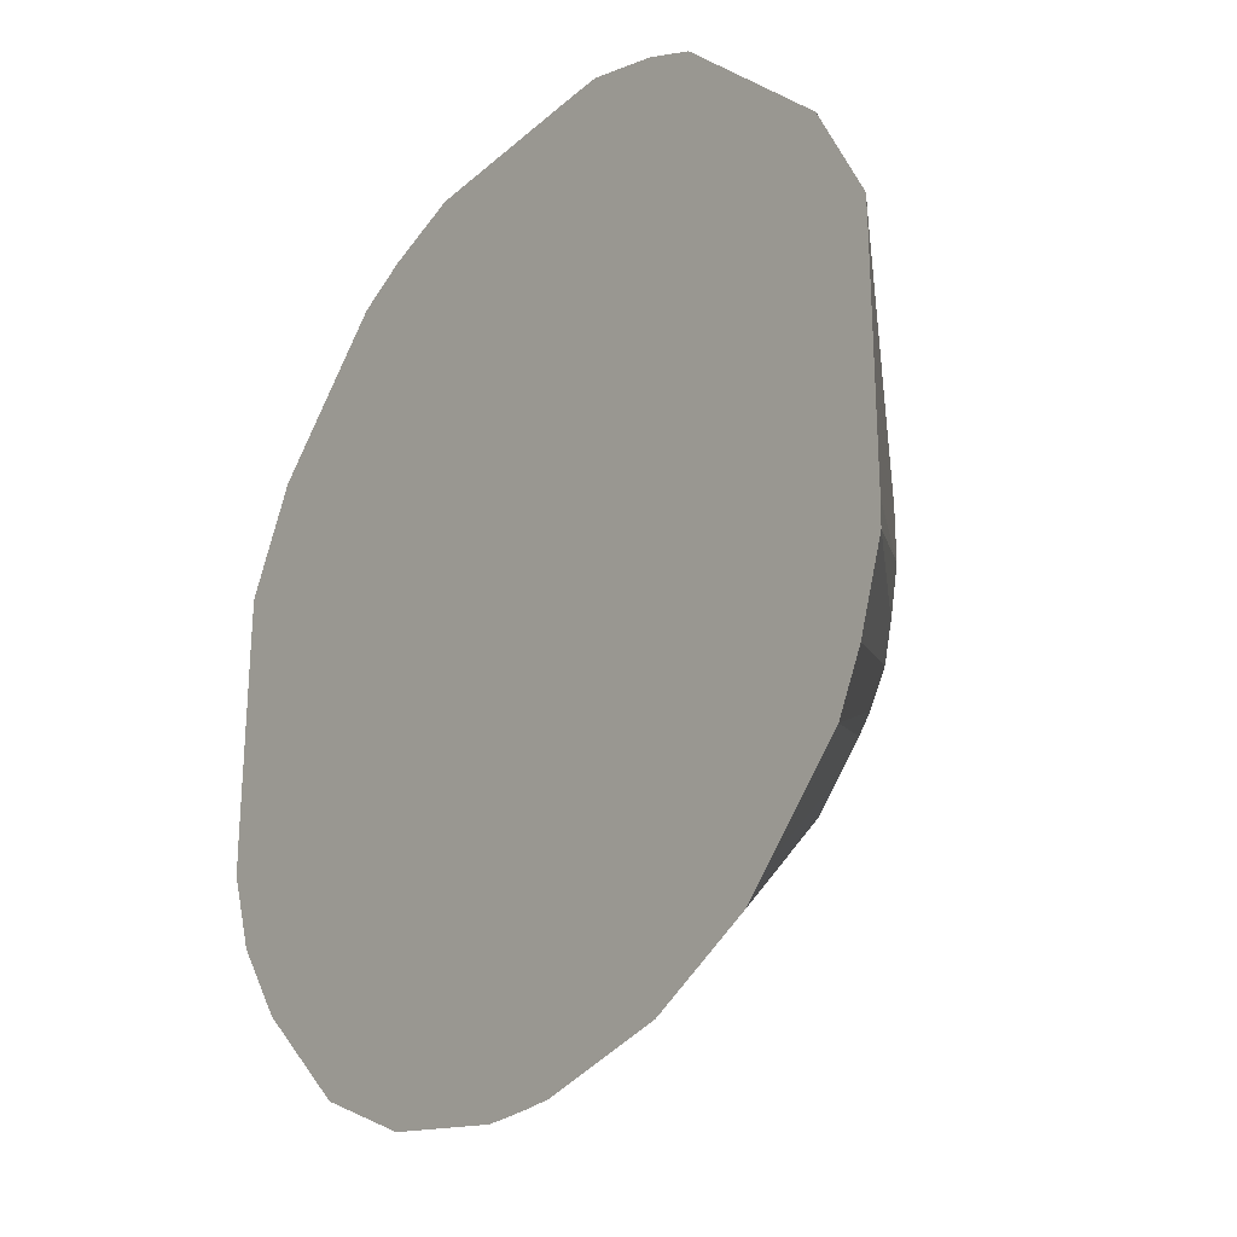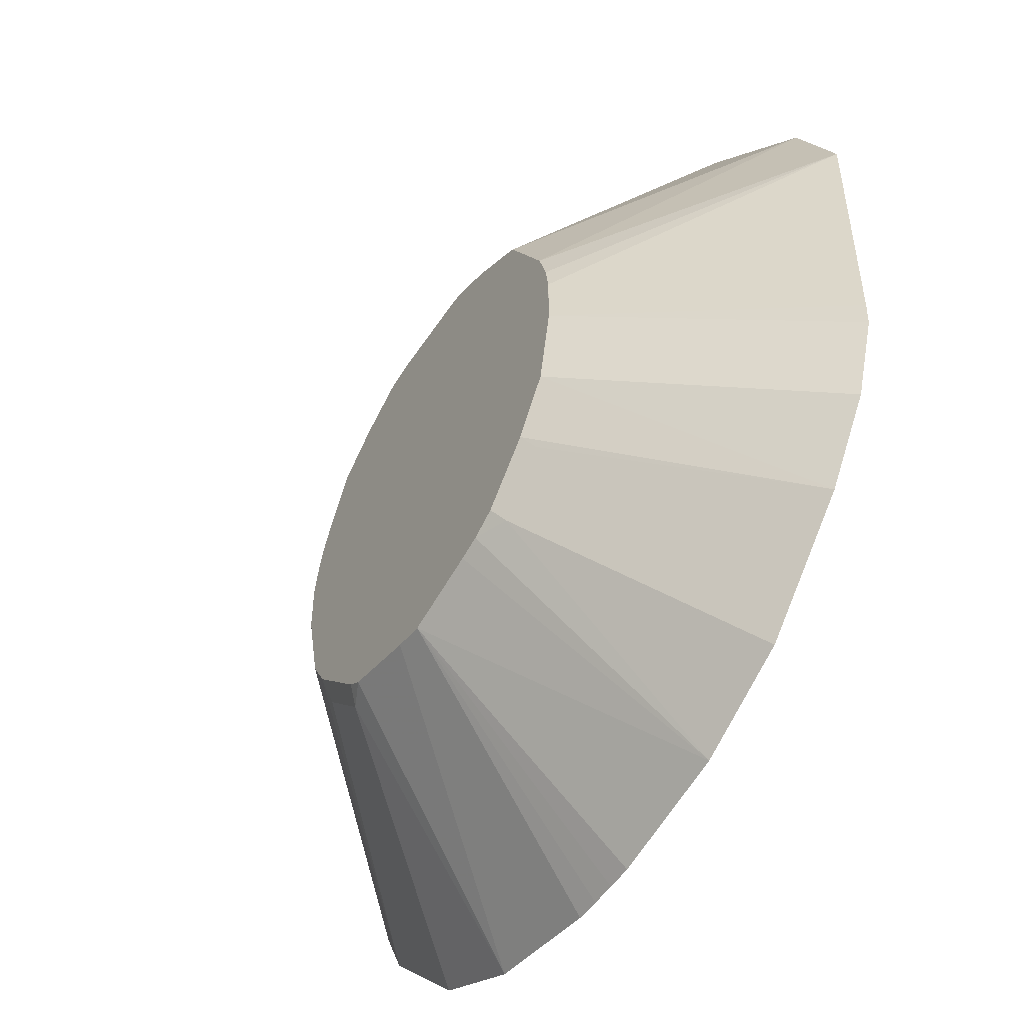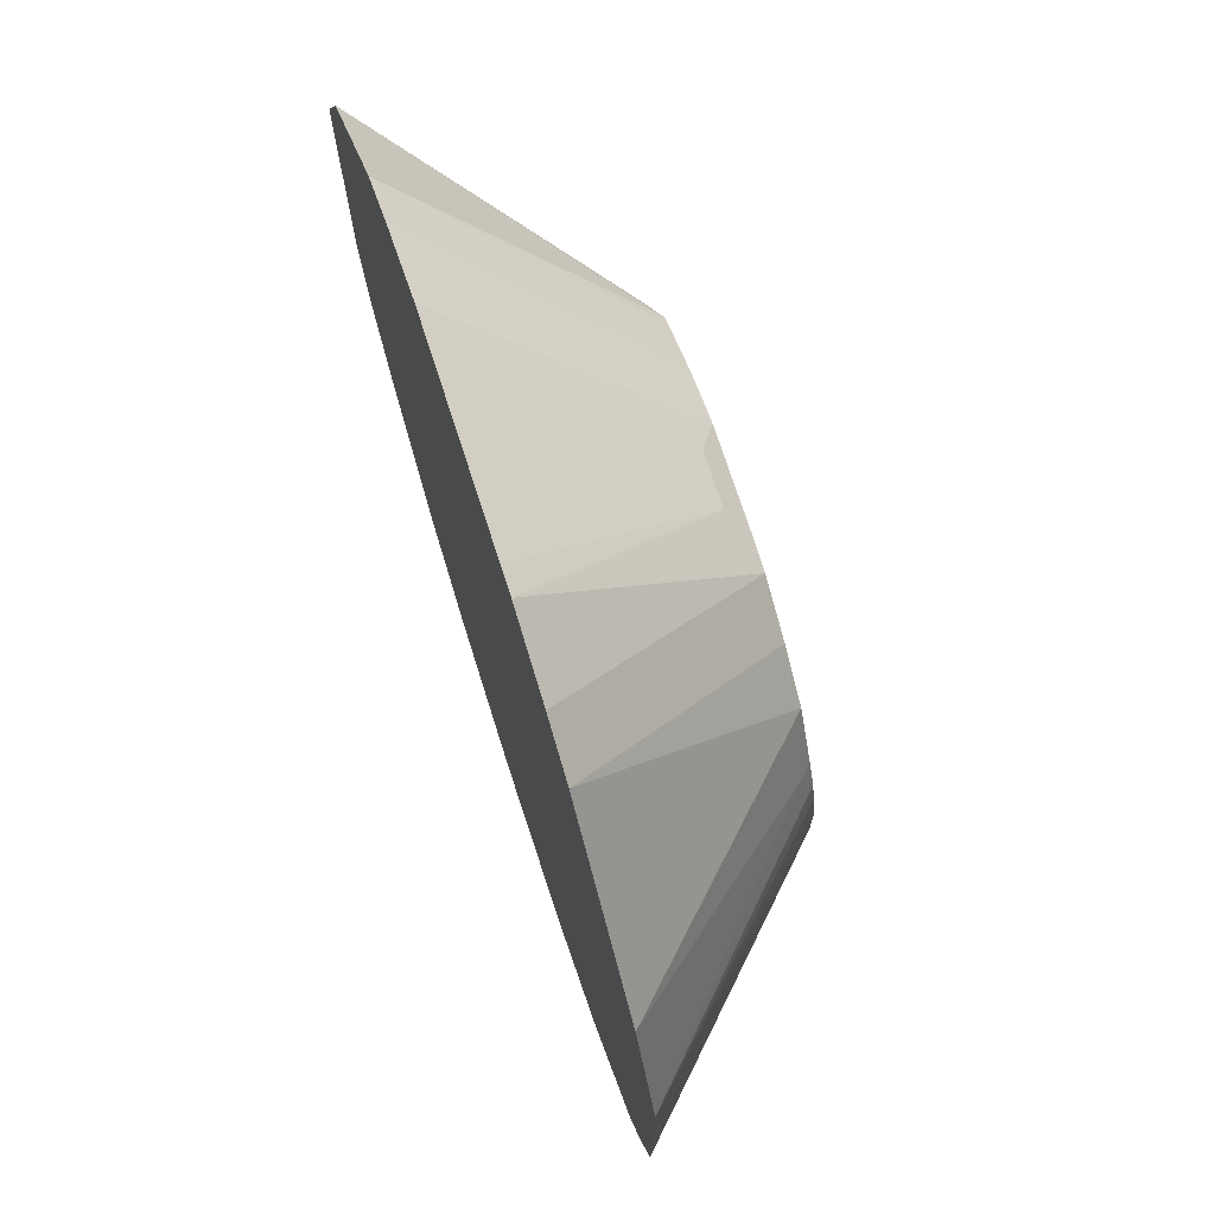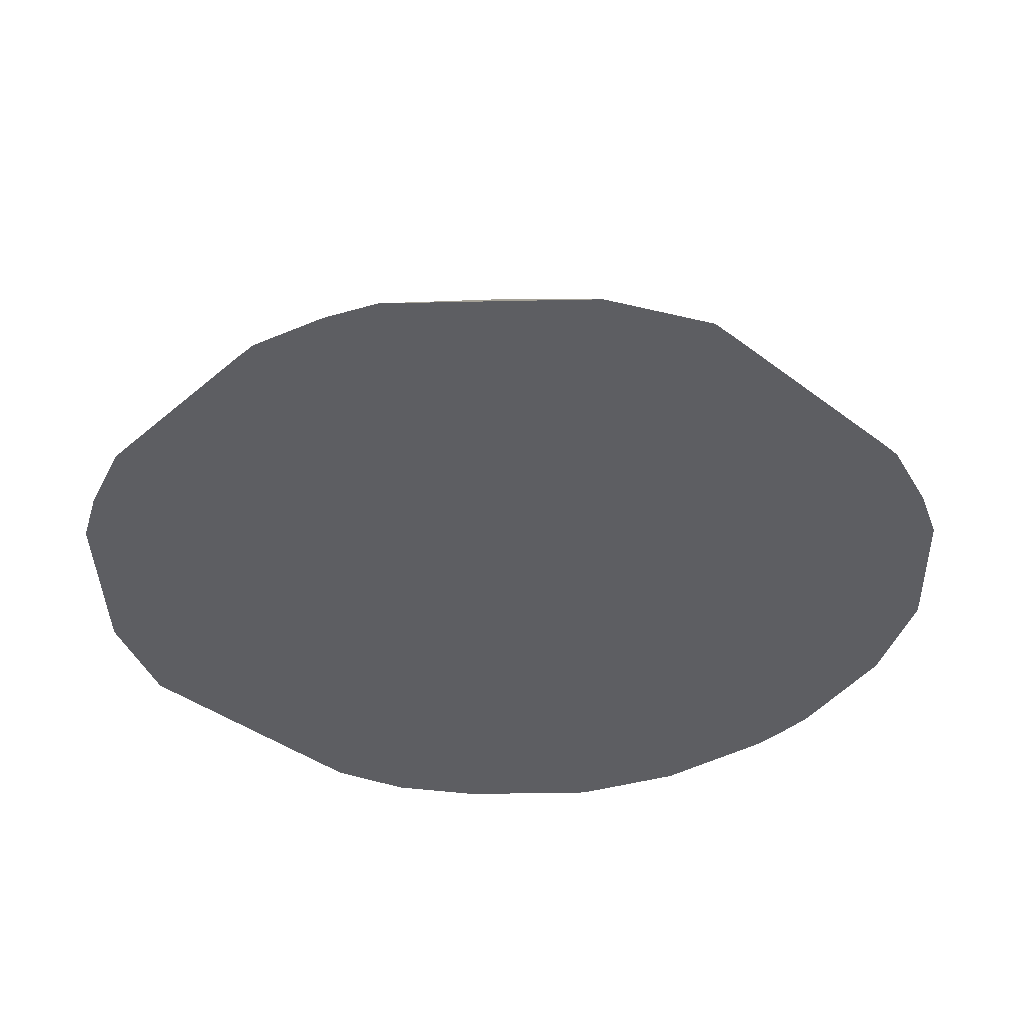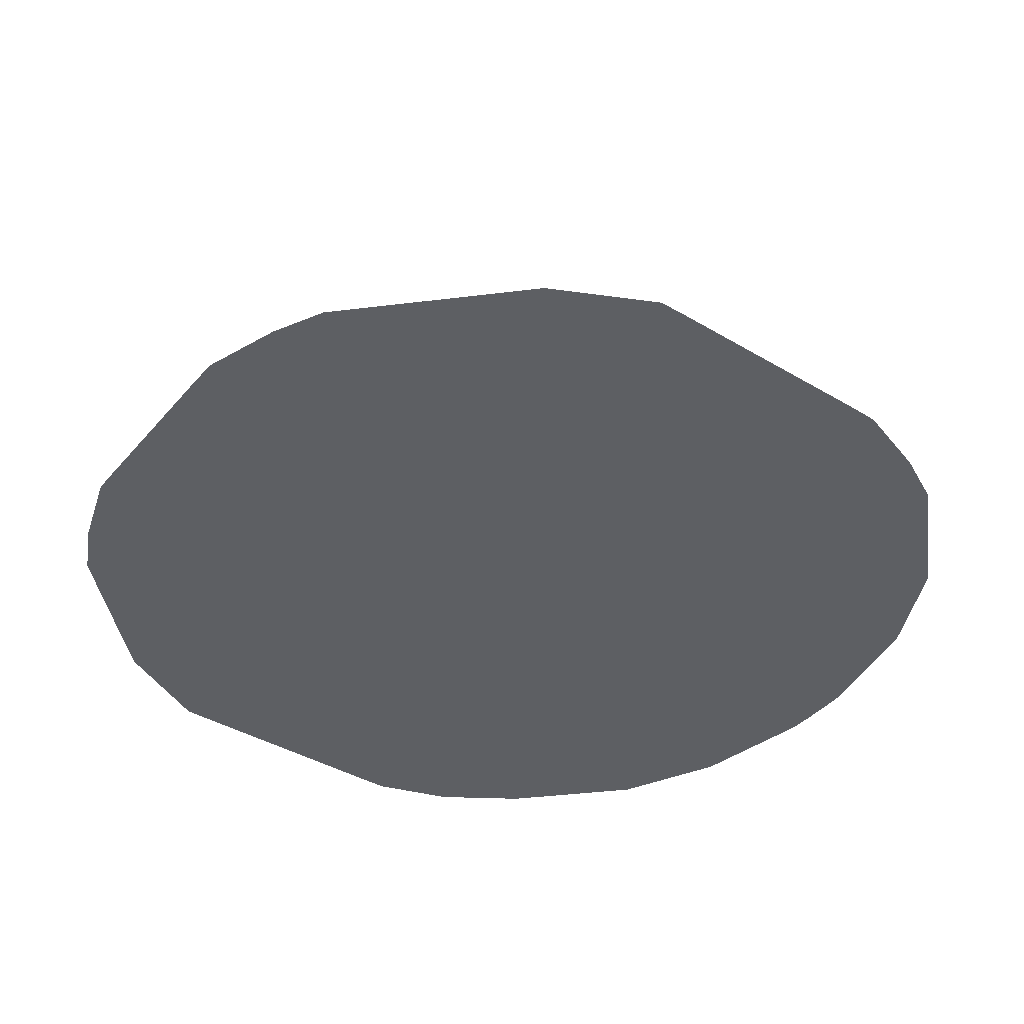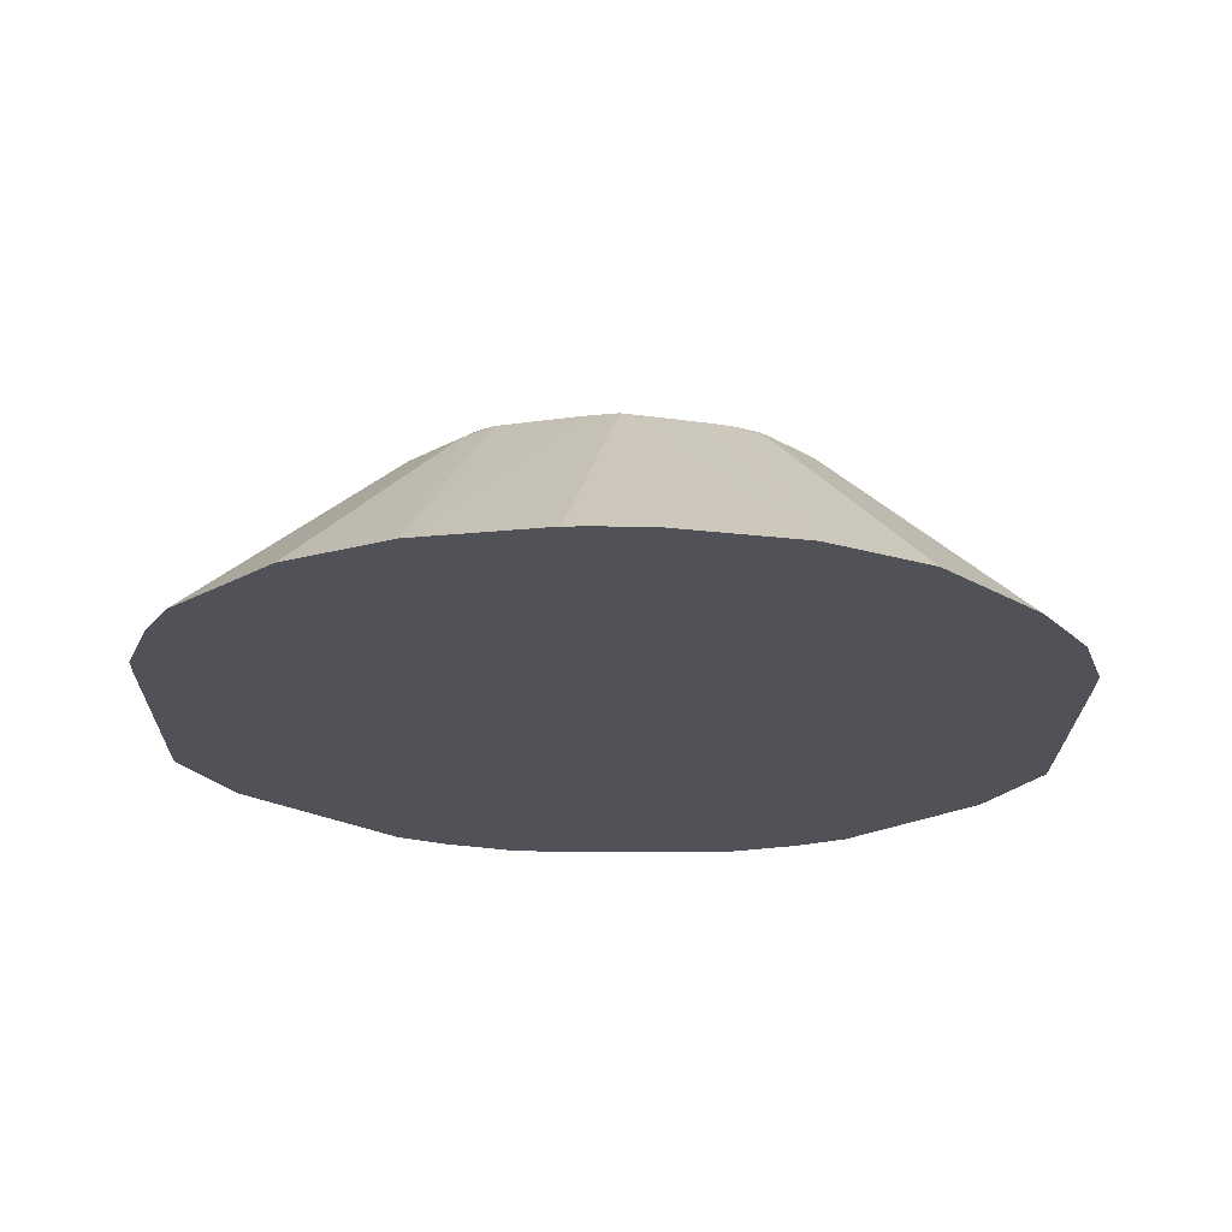
<metadata>
{"format":"obj","ext":"obj","renderer":"f3d","projection":"perspective","resolution":1024,"background":"white","views":[{"elev":-27.1,"azim":52.9,"up":"+Z"},{"elev":-50.1,"azim":-121.8,"up":"+Z"},{"elev":73.1,"azim":72.1,"up":"+Z"},{"elev":-39.4,"azim":46.5,"up":"+Y"},{"elev":-40.2,"azim":53.7,"up":"+Y"},{"elev":-21.6,"azim":179.1,"up":"+Y"}]}
</metadata>
<code>
v -0.3023 -0.6585 0.08852
v -0.3022 -0.6585 0.1064
v -0.1602 -0.5162 0.01778
v -0.3023 -0.6585 -0.07117
v -0.15 -0.5162 0.05842
v -0.1574 -0.5162 0.03558
v -0.2666 -0.6585 0.1776
v -0.1601 -0.5162 0.01791
v -0.1602 -0.5162 -0.0178
v -0.3019 -0.6585 -0.08896
v -0.1157 -0.5162 0.1157
v -0.231 -0.6585 0.2132
v -0.1601 -0.5162 -0.0178
v -0.1491 -0.5162 -0.07111
v -0.1661 -0.5281 -0.05338
v -0.2841 -0.6585 -0.1424
v -0.1087 -0.5162 0.1199
v -0.1775 -0.6585 0.2665
v -0.1491 -0.5162 -0.07117
v -0.1246 -0.5162 -0.1067
v -0.2485 -0.6585 -0.1958
v -0.1068 -0.5162 0.121
v -0.142 -0.6585 0.2844
v -0.0712 -0.5162 0.1396
v -0.08901 -0.5162 -0.1424
v -0.129 -0.5251 -0.1157
v -0.2307 -0.6585 -0.2136
v -0.08854 -0.6585 0.3022
v -0.05338 -0.5162 0.1459
v -0.07114 -0.5162 -0.1513
v -0.09345 -0.5251 -0.1513
v -0.1779 -0.6585 -0.2664
v -0.1957 -0.6585 -0.2486
v -0.07072 -0.6585 0.3023
v -0.01775 -0.5281 0.1661
v -0.03557 -0.5162 0.1513
v -0.04066 -0.5162 0.15
v -0.05563 -0.5162 -0.1557
v -0.1067 -0.6585 -0.302
v 0.05338 -0.6585 0.3023
v 0.01775 -0.5281 0.1661
v 0.03557 -0.5162 0.1513
v 0 -0.5162 -0.1691
v -0.0177 -0.6585 -0.3197
v 0.0712 -0.6585 0.3019
v 0.05332 -0.5162 0.1491
v 0.02219 -0.5162 -0.1646
v 0.1238 -0.6585 -0.3018
v 0.0348 -0.6585 -0.3196
v 0.01746 -0.6585 -0.3201
v 0.0001184 -0.6585 -0.3201
v 0.1246 -0.6585 0.2841
v 0.08895 -0.5162 0.1312
v 0.1602 -0.6585 0.2663
v 0.0783 -0.5162 -0.1495
v 0.195 -0.6585 -0.2662
v 0.09789 -0.5251 -0.1513
v 0.1201 -0.5162 0.109
v 0.1952 -0.6585 0.2313
v 0.08901 -0.5162 -0.1424
v 0.2128 -0.6585 -0.2484
v 0.1157 -0.5251 -0.1335
v 0.1513 -0.5251 0.0756
v 0.1424 -0.5162 0.07109
v 0.2664 -0.6585 0.1601
v 0.1157 -0.5162 -0.1157
v 0.2662 -0.6585 -0.195
v 0.1335 -0.5251 -0.1157
v 0.302 -0.6585 0.08888
v 0.1513 -0.5162 0.05337
v 0.1335 -0.5162 -0.09785
v 0.284 -0.6585 -0.1594
v 0.1468 -0.5162 -0.07561
v 0.3023 -0.6585 0.07103
v 0.1602 -0.5162 0.01778
v 0.1557 -0.5162 0.03783
v 0.1661 -0.5281 -0.05929
v 0.3018 -0.6585 -0.106
v 0.1601 -0.5162 -0.01773
v 0.1602 -0.5162 -0.0178
v 0.3023 -0.6585 -0.08865
v 0.1601 -0.5162 0.01778
f 34 41 35
f 30 38 39
f 30 39 31
f 28 36 37
f 31 39 32
f 34 40 41
f 28 37 29
f 40 45 41
f 35 42 36
f 38 43 39
f 39 43 44
f 41 45 42
f 42 45 46
f 43 47 48
f 43 48 49
f 35 41 42
f 28 35 36
f 20 26 21
f 25 27 26
f 11 18 17
f 43 49 50
f 14 19 16
f 14 20 19
f 16 19 21
f 17 18 22
f 18 23 24
f 18 24 22
f 19 20 21
f 20 25 26
f 21 26 27
f 23 28 29
f 23 29 24
f 25 30 31
f 25 31 32
f 25 32 33
f 25 33 27
f 28 34 35
f 43 50 51
f 63 65 69
f 45 52 46
f 67 68 71
f 67 71 73
f 67 73 72
f 69 74 75
f 69 75 76
f 69 76 70
f 72 73 77
f 66 71 68
f 72 77 78
f 73 80 77
f 74 81 80
f 74 80 75
f 75 82 76
f 75 80 79
f 75 79 82
f 11 12 18
f 73 79 80
f 63 70 64
f 63 69 70
f 62 68 67
f 46 52 54
f 46 54 53
f 47 55 48
f 48 55 57
f 48 57 56
f 53 54 58
f 54 59 58
f 55 60 57
f 56 57 62
f 56 62 61
f 57 60 62
f 58 63 64
f 58 59 65
f 58 65 63
f 60 66 62
f 61 62 67
f 62 66 68
f 43 51 44
f 10 14 16
f 1 28 23
f 9 15 10
f 1 72 78
f 1 78 81
f 1 81 74
f 1 74 69
f 1 69 65
f 1 65 59
f 1 59 54
f 1 67 72
f 1 54 52
f 1 45 40
f 1 40 34
f 1 34 28
f 1 23 18
f 1 18 12
f 1 12 7
f 1 7 2
f 1 52 45
f 2 5 6
f 1 61 67
f 1 48 56
f 77 80 78
f 1 2 3
f 1 3 9
f 1 9 4
f 1 4 10
f 1 10 16
f 1 16 21
f 1 56 61
f 1 21 27
f 1 33 32
f 1 32 39
f 1 39 44
f 1 44 51
f 1 51 50
f 1 50 49
f 1 49 48
f 1 27 33
f 2 6 3
f 2 7 5
f 3 6 8
f 5 66 60
f 5 60 55
f 5 55 47
f 5 47 43
f 5 43 38
f 5 38 30
f 5 30 25
f 5 71 66
f 5 25 20
f 5 14 13
f 5 13 8
f 5 8 6
f 5 7 11
f 7 12 11
f 9 13 14
f 9 14 15
f 5 20 14
f 5 73 71
f 5 79 73
f 5 82 79
f 3 8 13
f 3 13 9
f 4 9 10
f 5 11 17
f 5 17 22
f 5 22 24
f 5 24 29
f 5 29 37
f 5 37 36
f 5 36 42
f 5 42 46
f 5 46 53
f 5 53 58
f 5 58 64
f 5 64 70
f 5 70 76
f 5 76 82
f 10 15 14
f 78 80 81

</code>
